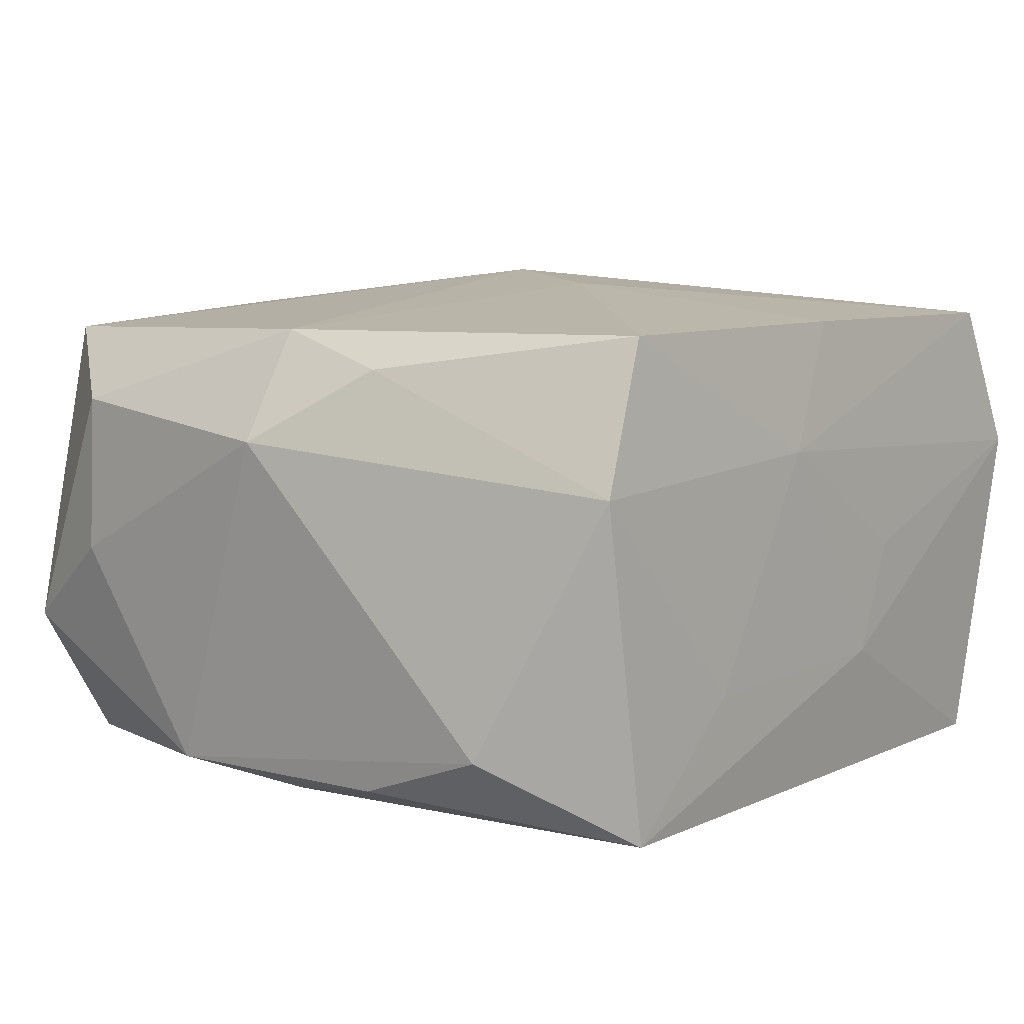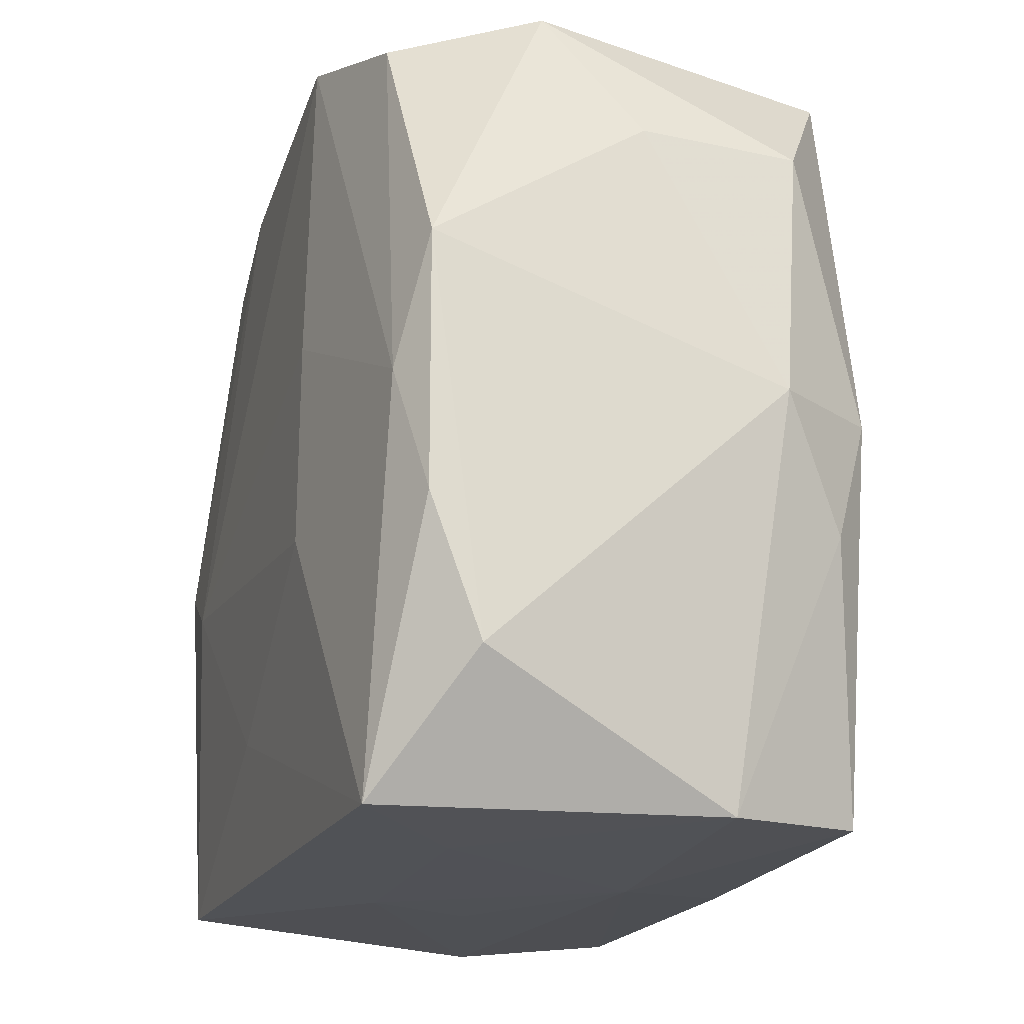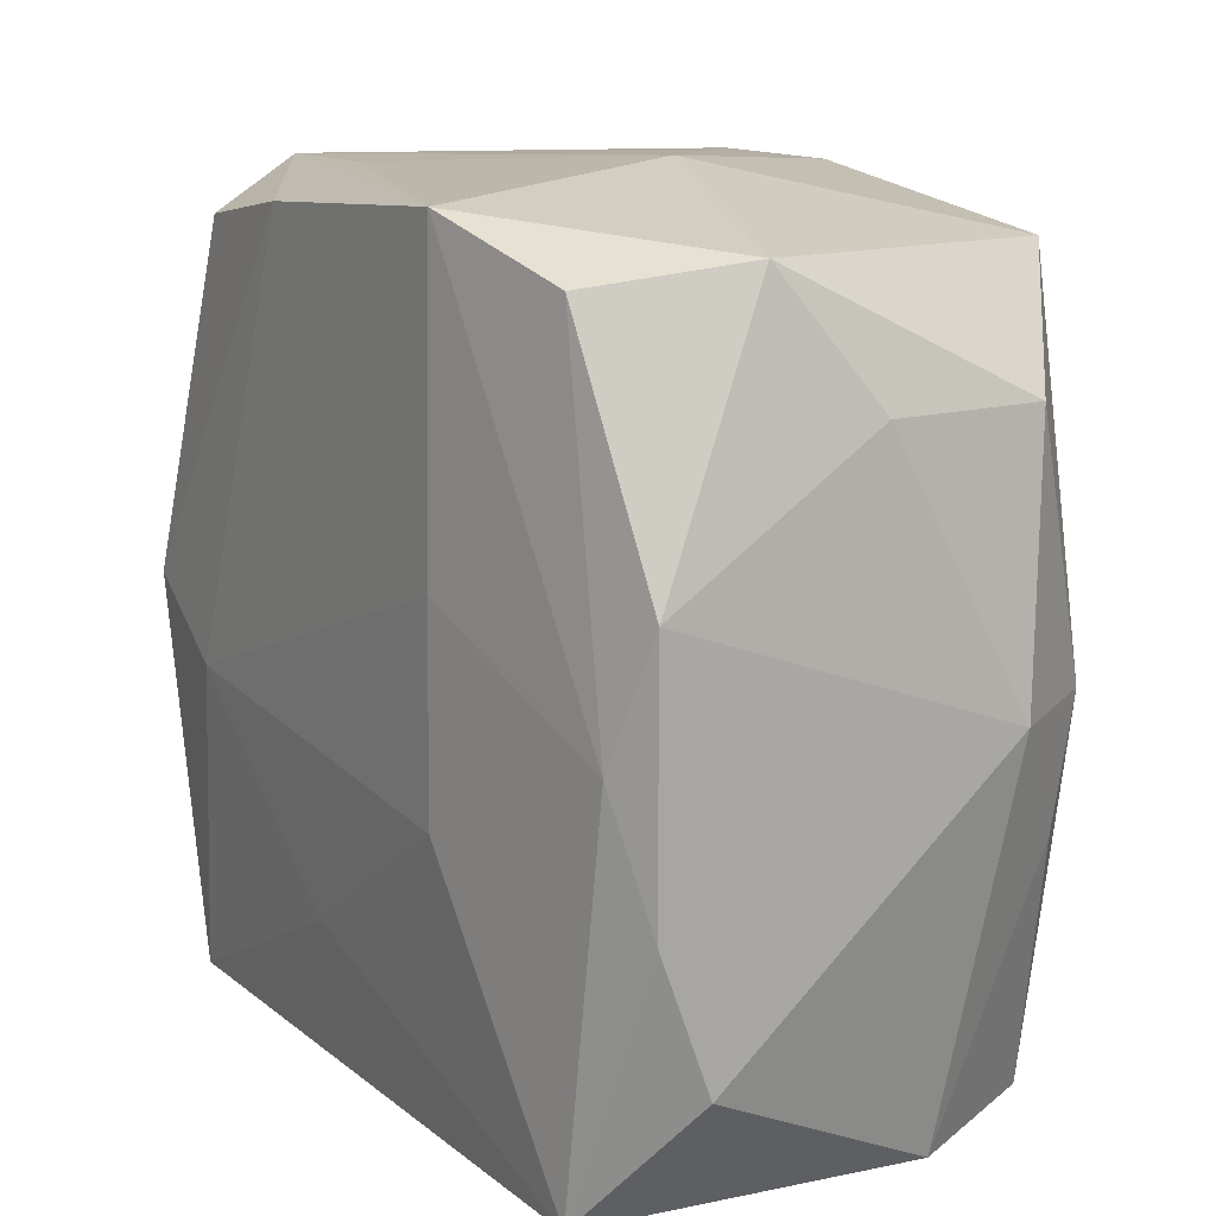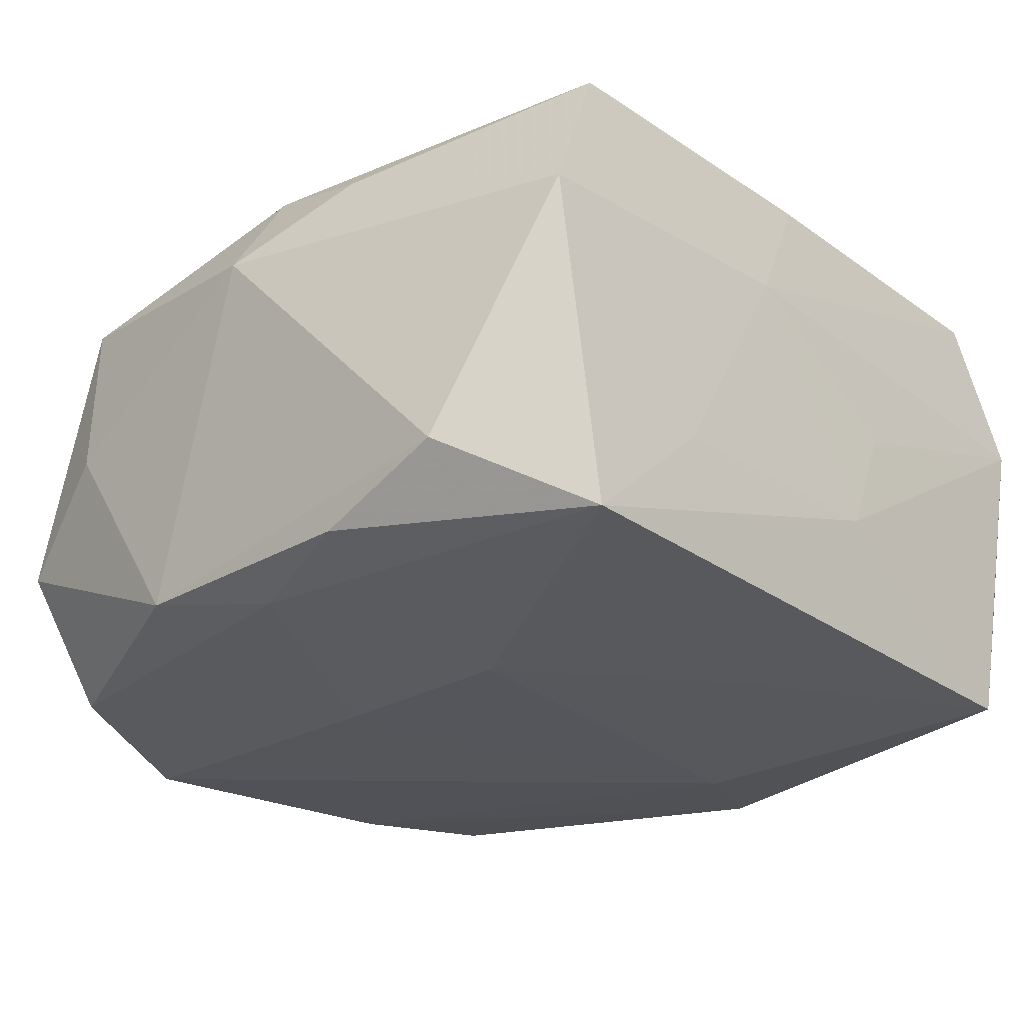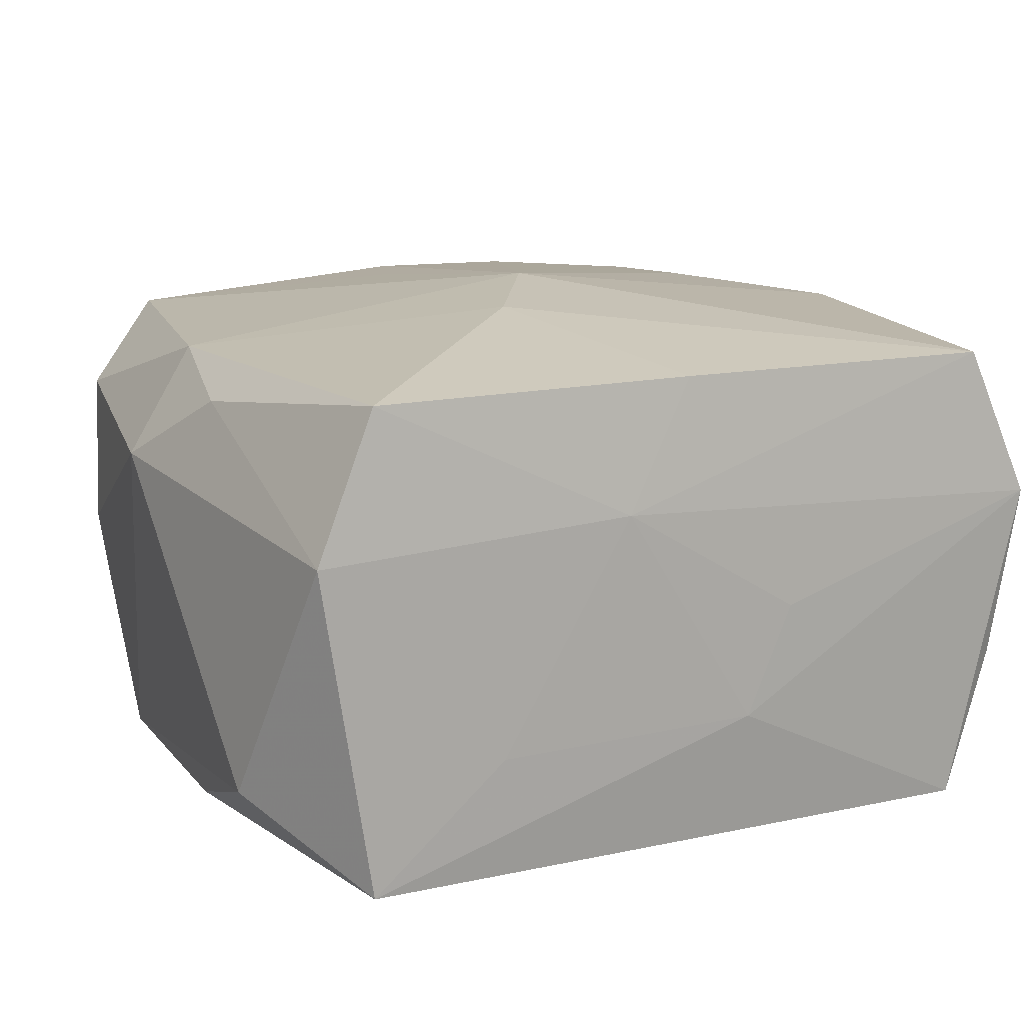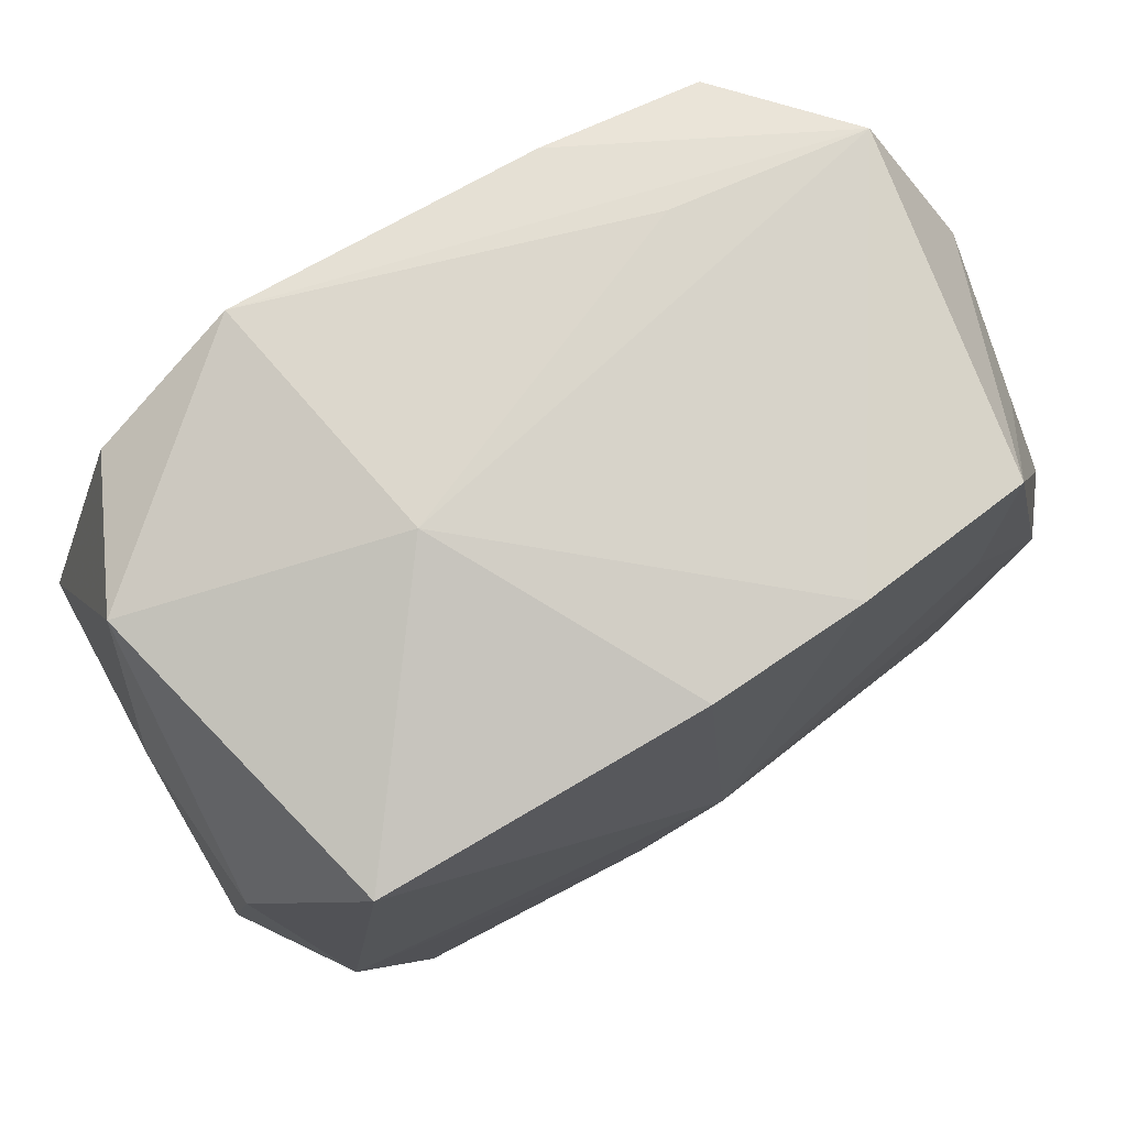
<metadata>
{"format":"obj","ext":"obj","renderer":"f3d","projection":"perspective","resolution":1024,"background":"white","views":[{"elev":7.3,"azim":-51.5,"up":"+Z"},{"elev":-20.4,"azim":-109.2,"up":"+Y"},{"elev":13.7,"azim":-122.6,"up":"+Y"},{"elev":-26.3,"azim":-47.0,"up":"+Z"},{"elev":14.4,"azim":-23.9,"up":"+Z"},{"elev":78.5,"azim":-32.8,"up":"+Y"}]}
</metadata>
<code>
v -0.03225 0.008743 -0.01618
v 0.02933 -0.02886 -0.006871
v 0.03355 -0.02003 -0.0002925
v 0.03137 -0.01858 0.01155
v 0.02984 0.009391 -0.01571
v 0.03135 -0.009117 -0.01614
v 0.0256 -0.02934 -0.01841
v -0.004672 -0.03091 0.008561
v 0.0105 0.02929 -0.01875
v -0.02436 -0.02967 0.01825
v -0.03442 -0.0006833 0.009757
v -0.03264 0.01918 -0.0002182
v 0.009299 -0.03083 -3.623e-05
v -0.02901 -0.0008297 -0.01789
v -0.006153 -0.01081 0.02128
v 0.01129 0.03116 0.01848
v -0.0249 0.02817 0.01733
v 0.0006308 -0.02979 0.01845
v -0.01256 -0.008285 -0.02037
v 0.02446 0.02972 0.01737
v 0.02256 0.01454 0.0189
v 0.03052 0.0006183 0.01837
v 0.02616 -0.02936 0.01832
v -0.01012 0.03294 -0.0004903
v -0.03243 -0.02105 -0.01234
v 0.02929 0.03068 -0.007663
v -0.03026 -0.009742 0.01537
v -0.0005131 0.03117 0.0187
v -0.02436 0.027 -0.01748
v -0.03204 -0.01053 -0.01608
v -0.004885 0.0198 0.01967
v 0.005736 -0.03091 -0.008529
v 0.01493 0.03116 -0.01
v 0.03283 0.02106 -0.0006619
v 0.02016 -0.004561 -0.02037
v -0.03224 0.0191 0.01197
v 0.03086 -0.03014 0.006832
v -0.01279 0.03094 -0.01991
v 0.03 0.0002719 -0.01911
v -0.01484 -0.03091 -0.009044
v 9.434e-05 7.872e-05 0.02216
v 0.02996 0.01927 0.01095
v 0.03112 0.01002 0.01517
v 0.004621 -0.01938 -0.01951
v 0.03411 0.0004294 -0.01021
v -0.02523 -0.03078 -0.01836
v -0.02977 0.02873 -0.007068
v -0.02905 -0.03058 0.007069
v -0.01276 0.007144 -0.02037
v 0.02255 0.02735 -0.01746
v -0.02927 -0.0005116 0.01808
f 20 21 22
f 41 23 22
f 22 21 41
f 26 50 9
f 49 35 19
f 38 26 9
f 38 47 24
f 29 47 38
f 9 35 38
f 35 49 38
f 15 23 41
f 16 28 41
f 41 21 16
f 16 21 20
f 24 28 16
f 16 26 24
f 20 26 16
f 17 28 24
f 24 47 17
f 5 26 45
f 50 26 5
f 34 26 20
f 45 26 34
f 45 34 3
f 4 22 23
f 23 37 4
f 4 3 22
f 37 3 4
f 23 15 18
f 18 15 10
f 19 35 44
f 44 35 7
f 24 26 33
f 33 38 24
f 26 38 33
f 41 28 31
f 31 17 41
f 28 17 31
f 51 15 41
f 41 17 51
f 10 15 51
f 50 5 39
f 9 50 39
f 39 35 9
f 7 35 39
f 39 5 45
f 20 22 43
f 22 3 43
f 43 3 34
f 45 3 6
f 6 39 45
f 7 39 6
f 2 37 7
f 2 3 37
f 7 6 2
f 2 6 3
f 7 37 32
f 11 25 48
f 29 38 14
f 14 38 49
f 14 49 19
f 1 47 29
f 29 14 1
f 1 14 30
f 1 12 47
f 11 12 1
f 1 25 11
f 1 30 25
f 27 51 11
f 10 51 27
f 11 48 27
f 27 48 10
f 11 51 36
f 36 51 17
f 36 12 11
f 36 17 47
f 47 12 36
f 42 34 20
f 20 43 42
f 42 43 34
f 46 44 7
f 19 44 46
f 7 32 46
f 46 32 40
f 46 48 25
f 40 48 46
f 25 30 46
f 46 14 19
f 30 14 46
f 8 18 10
f 10 48 8
f 8 37 23
f 23 18 8
f 40 32 8
f 8 48 40
f 13 32 37
f 37 8 13
f 13 8 32

</code>
